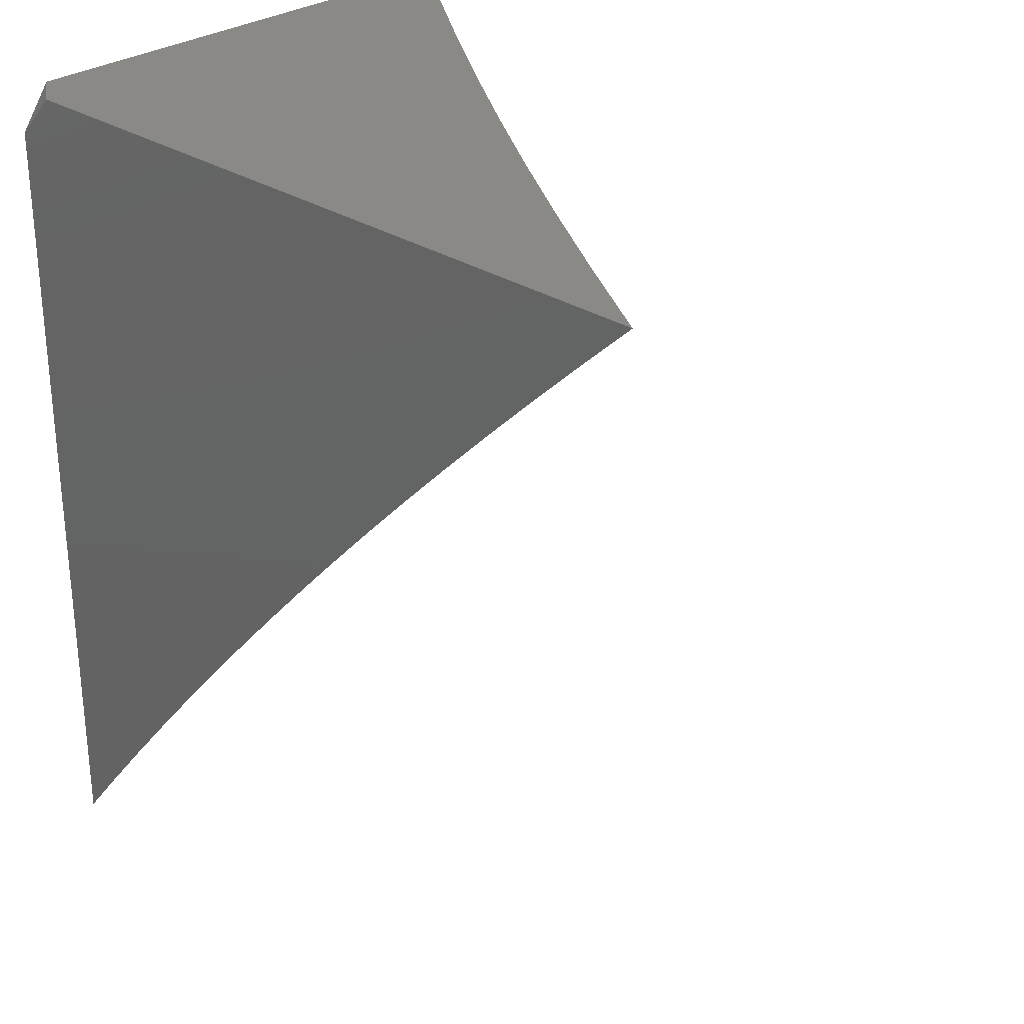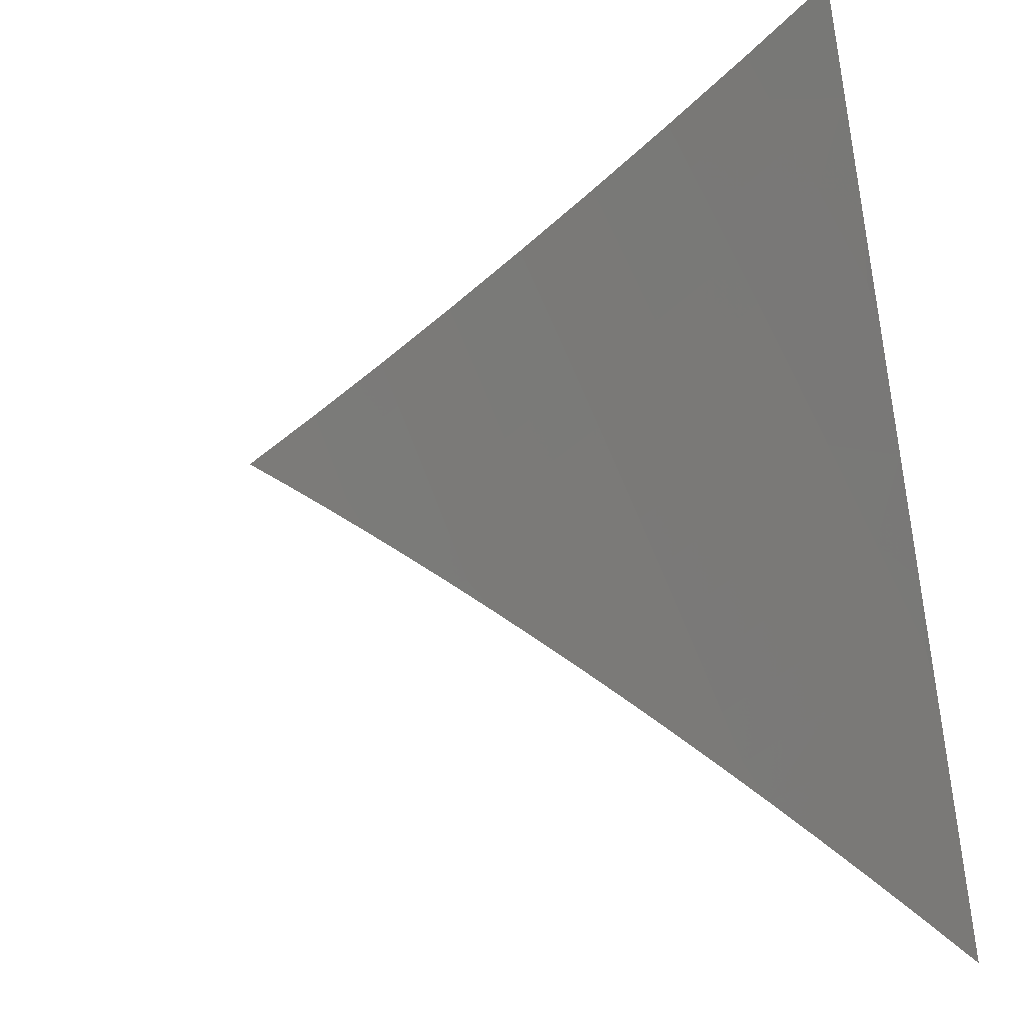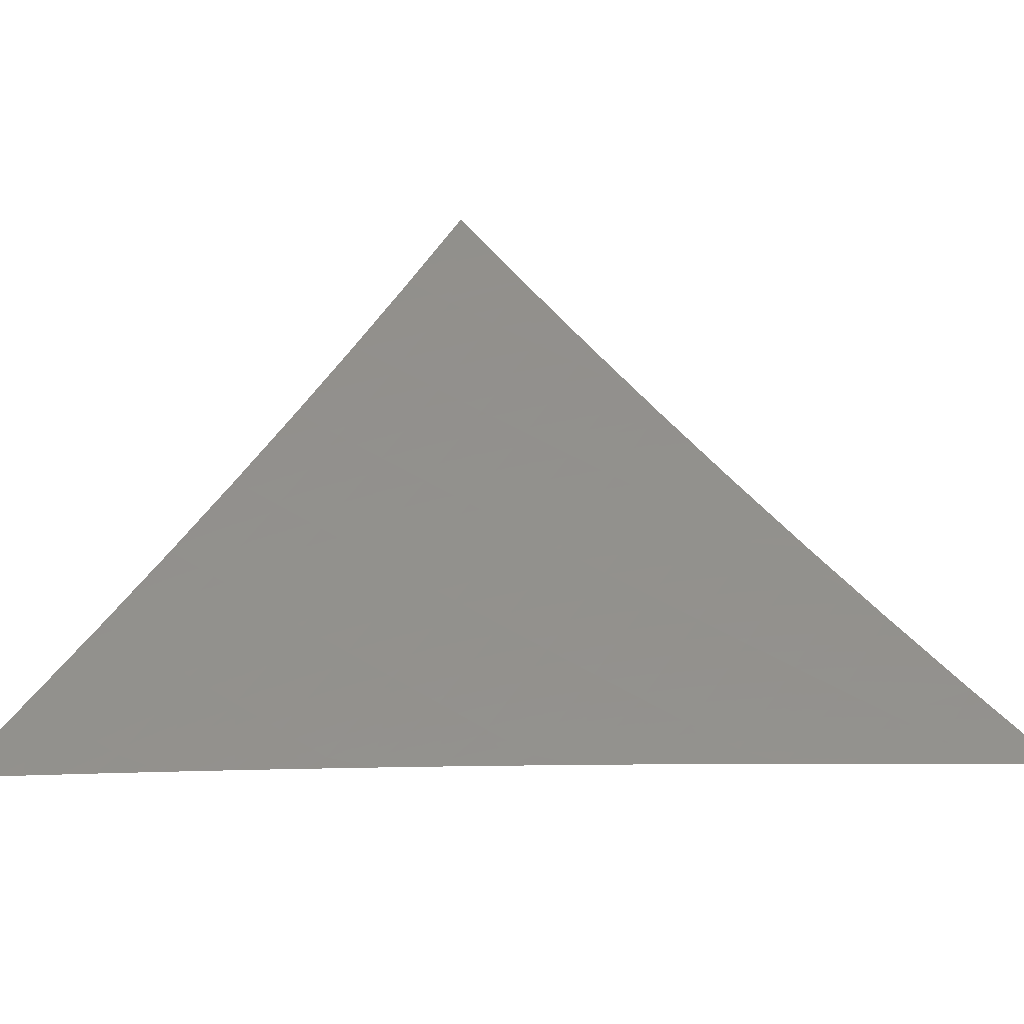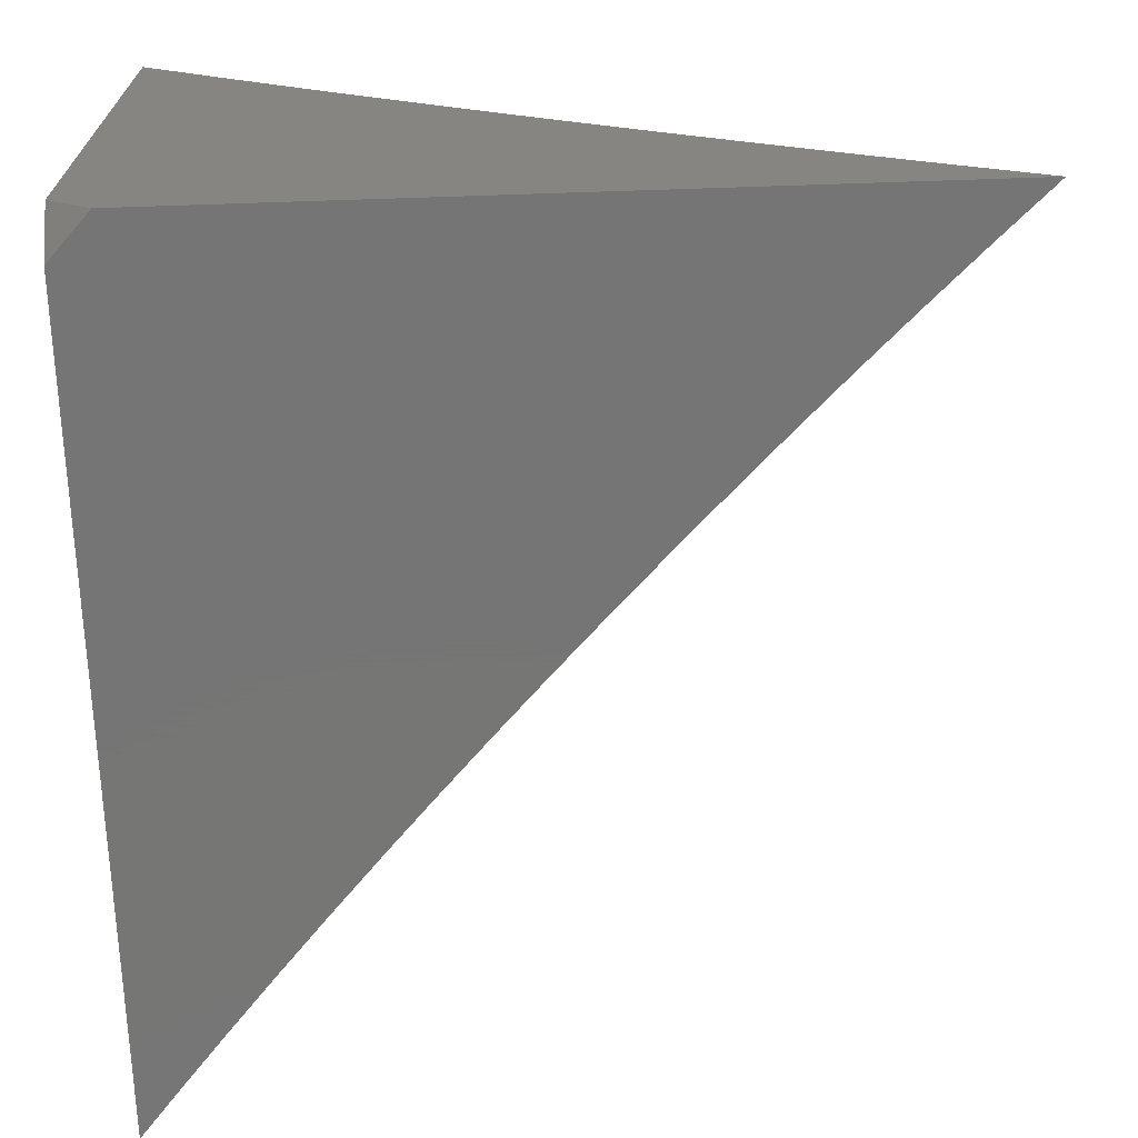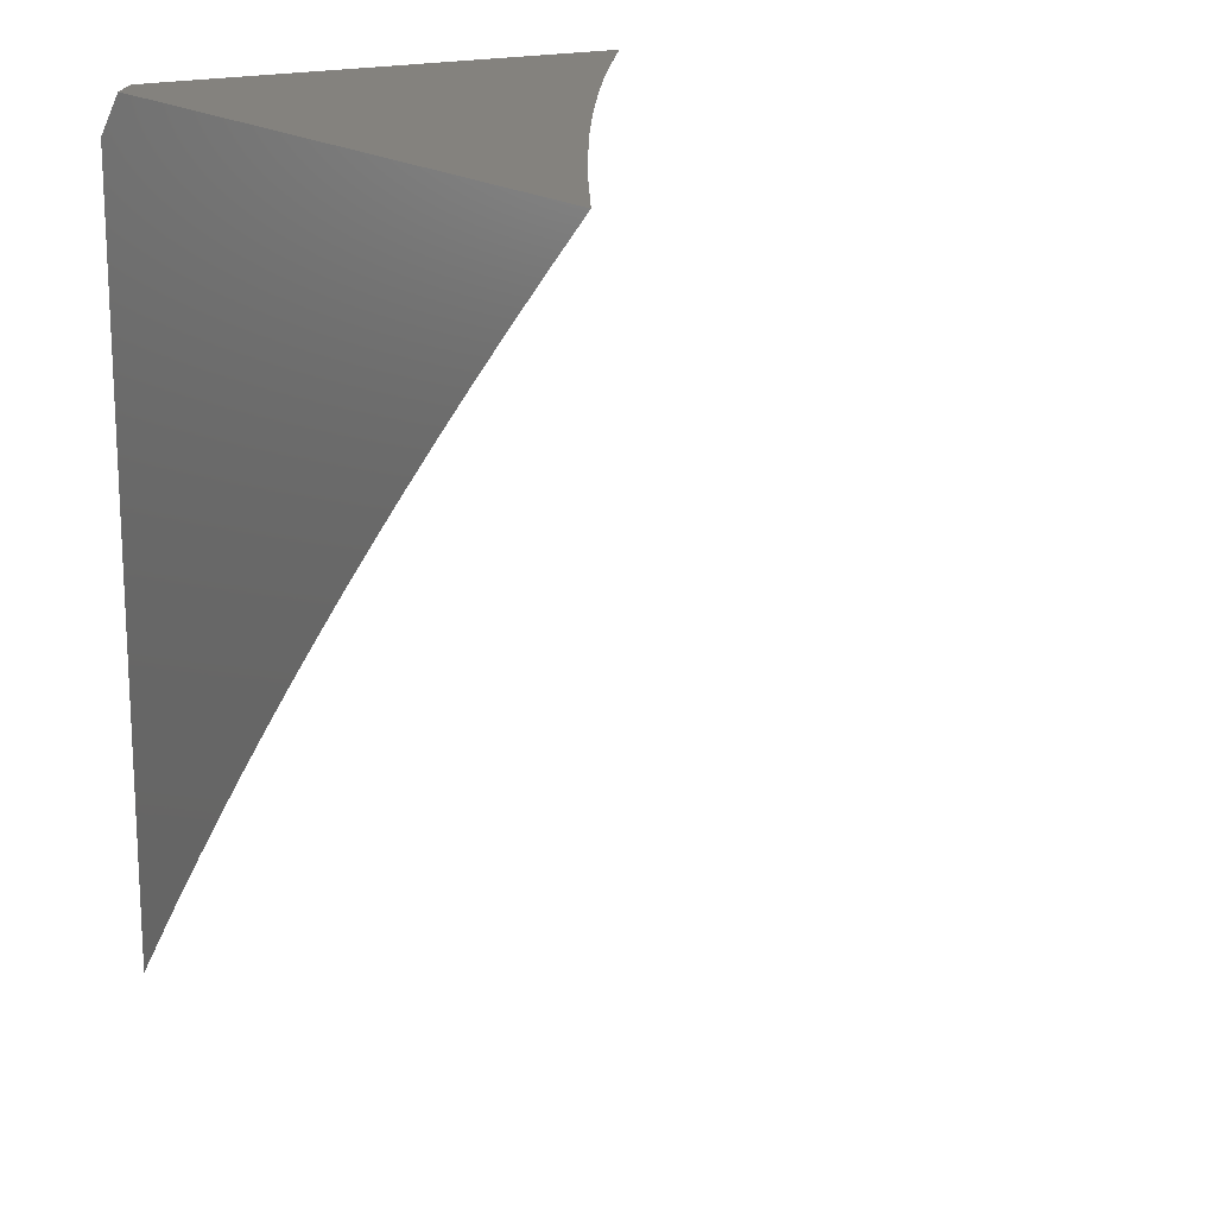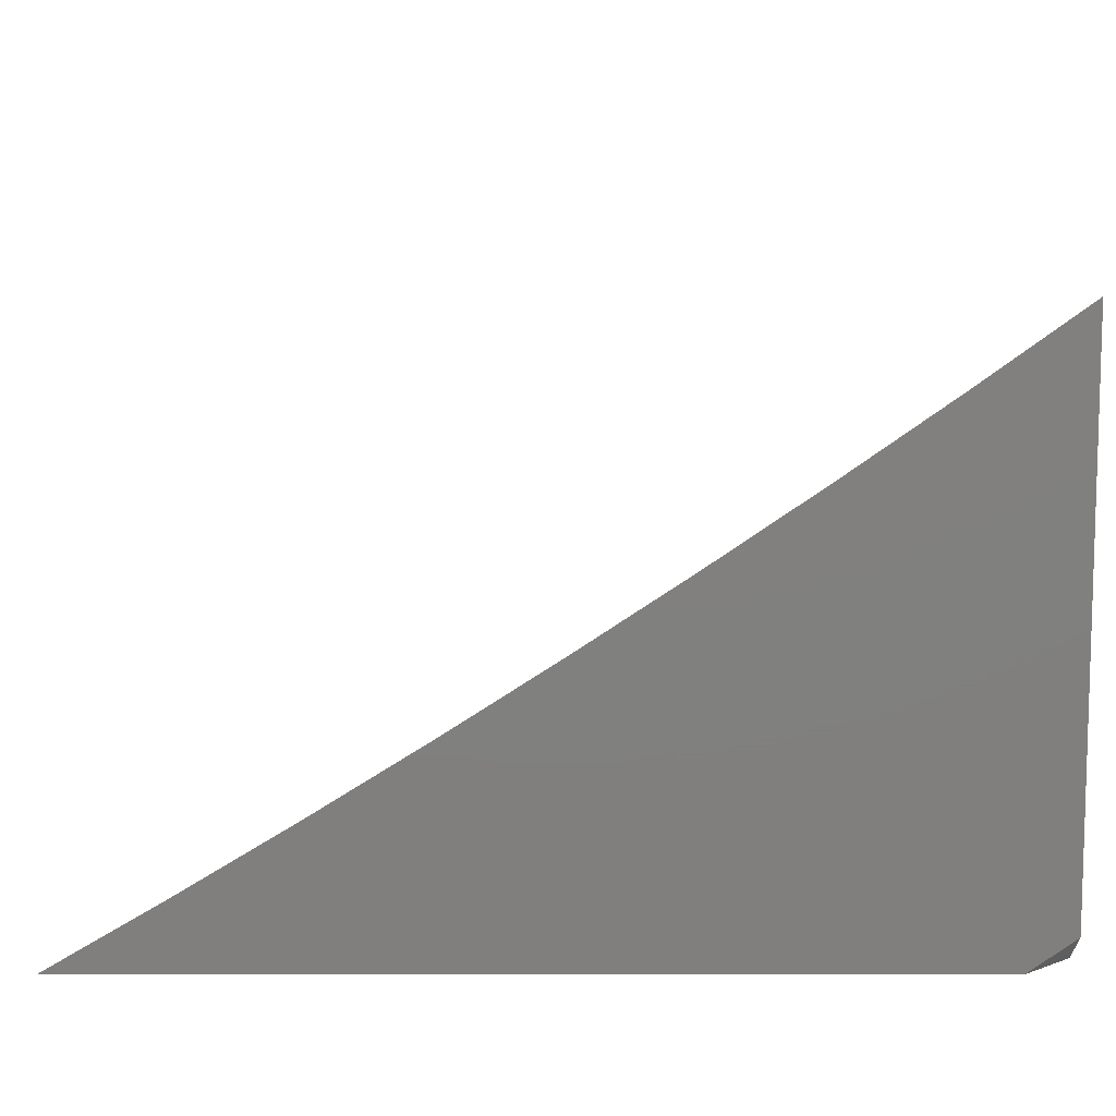
<metadata>
{"format":"stl","ext":"stl","renderer":"f3d","projection":"perspective","resolution":1024,"background":"white","views":[{"elev":29.0,"azim":44.2,"up":"+Z"},{"elev":-43.9,"azim":-167.5,"up":"+Z"},{"elev":9.3,"azim":130.6,"up":"+Y"},{"elev":-68.0,"azim":1.9,"up":"+Y"},{"elev":17.1,"azim":56.6,"up":"+Z"},{"elev":9.8,"azim":-90.0,"up":"+Y"}]}
</metadata>
<code>
# stl→obj: 91 verts, 178 faces
v -6 -7.511 5.895
v -6 -7.436 6
v -5.92 -7.535 5.947
v -5.901 -7.511 6
v -5.802 -7.585 6
v -5.82 -7.609 5.947
v -5.701 -7.657 6
v -5.72 -7.682 5.947
v -5.6 -7.728 6
v -5.618 -7.753 5.947
v -5.498 -7.798 6
v -5.515 -7.823 5.947
v -5.395 -7.867 6
v -5.412 -7.892 5.947
v -5.291 -7.934 6
v -5.307 -7.96 5.947
v -5.24 -8 5.949
v -5.295 -8 5.898
v -5.186 -8 6
v -5.324 -7.985 5.893
v -5.348 -8 5.846
v -5.429 -7.917 5.893
v -5.446 -7.942 5.839
v -5.55 -7.872 5.839
v -5.567 -7.897 5.785
v -5.67 -7.826 5.785
v -5.688 -7.85 5.731
v -5.79 -7.777 5.731
v -5.808 -7.801 5.677
v -5.91 -7.727 5.677
v -5.928 -7.75 5.623
v -6 -7.658 5.681
v -6 -7.729 5.572
v -5.945 -7.772 5.569
v -5.962 -7.795 5.514
v -5.842 -7.847 5.569
v -5.859 -7.869 5.514
v -5.738 -7.92 5.569
v -5.754 -7.942 5.514
v -5.66 -8 5.526
v -5.71 -8 5.471
v -5.401 -8 5.794
v -5.462 -7.966 5.785
v -5.584 -7.921 5.731
v -5.705 -7.873 5.677
v -5.825 -7.824 5.623
v -5.454 -8 5.741
v -5.479 -7.99 5.731
v -5.506 -8 5.688
v -5.6 -7.944 5.677
v -5.558 -8 5.635
v -5.617 -7.968 5.623
v -5.609 -8 5.58
v -5.633 -7.991 5.569
v -5.771 -7.965 5.46
v -5.76 -8 5.415
v -5.787 -7.987 5.405
v -5.809 -8 5.359
v -5.891 -7.914 5.405
v -5.908 -7.936 5.35
v -6 -7.867 5.353
v -5.924 -7.957 5.295
v -6 -7.934 5.242
v -5.94 -7.979 5.24
v -5.953 -8 5.188
v -5.905 -8 5.246
v -5.857 -8 5.303
v -6 -8 5.13
v -5.996 -7.839 5.405
v -6 -7.799 5.463
v -5.979 -7.817 5.46
v -6 -7.585 5.788
v -5.994 -7.629 5.731
v -5.893 -7.704 5.731
v -5.957 -7.582 5.839
v -5.976 -7.606 5.785
v -5.875 -7.68 5.785
v -5.773 -7.754 5.785
v -5.939 -7.559 5.893
v -5.839 -7.633 5.893
v -5.857 -7.657 5.839
v -5.738 -7.706 5.893
v -5.755 -7.73 5.839
v -5.653 -7.802 5.839
v -5.875 -7.892 5.46
v -5.636 -7.778 5.893
v -5.721 -7.896 5.623
v -5.533 -7.848 5.893
v -5.957 -8 6
v -6 -7.968 6
v -6 -8 5.955
f 1 2 3
f 3 2 4
f 3 4 5
f 3 5 6
f 6 5 7
f 6 7 8
f 8 7 9
f 8 9 10
f 10 9 11
f 10 11 12
f 12 11 13
f 12 13 14
f 14 13 15
f 14 15 16
f 16 15 17
f 16 17 18
f 15 19 17
f 16 18 20
f 20 18 21
f 20 21 22
f 22 21 23
f 22 23 24
f 24 23 25
f 24 25 26
f 26 25 27
f 26 27 28
f 28 27 29
f 28 29 30
f 30 29 31
f 30 31 32
f 32 31 33
f 33 31 34
f 33 34 35
f 35 34 36
f 35 36 37
f 37 36 38
f 37 38 39
f 39 38 40
f 39 40 41
f 21 42 23
f 23 42 43
f 23 43 25
f 25 43 44
f 25 44 27
f 27 44 45
f 27 45 29
f 29 45 46
f 29 46 31
f 31 46 34
f 42 47 43
f 43 47 48
f 43 48 44
f 44 48 49
f 44 49 50
f 50 49 51
f 50 51 52
f 52 51 53
f 52 53 54
f 54 53 40
f 54 40 38
f 47 49 48
f 39 41 55
f 55 41 56
f 55 56 57
f 57 56 58
f 57 58 59
f 59 58 60
f 59 60 61
f 61 60 62
f 61 62 63
f 63 62 64
f 63 64 65
f 65 64 66
f 66 64 62
f 66 62 67
f 67 62 60
f 67 60 58
f 65 68 63
f 59 61 69
f 69 61 70
f 69 70 71
f 71 70 35
f 71 35 37
f 70 33 35
f 72 73 32
f 32 73 74
f 32 74 30
f 30 74 28
f 1 75 72
f 72 75 76
f 72 76 73
f 73 76 77
f 73 77 74
f 74 77 78
f 74 78 28
f 28 78 26
f 75 1 79
f 79 1 3
f 79 3 6
f 75 79 80
f 80 79 6
f 80 6 8
f 76 75 81
f 81 75 80
f 81 80 82
f 82 80 8
f 82 8 10
f 76 81 77
f 77 81 83
f 77 83 78
f 78 83 84
f 78 84 26
f 26 84 24
f 83 81 82
f 36 34 46
f 69 71 85
f 85 71 37
f 85 37 39
f 83 82 86
f 86 82 10
f 86 10 12
f 36 46 87
f 87 46 45
f 87 45 50
f 50 45 44
f 69 85 59
f 59 85 55
f 59 55 57
f 55 85 39
f 83 86 84
f 84 86 88
f 84 88 24
f 24 88 22
f 88 86 12
f 36 87 38
f 38 87 52
f 38 52 54
f 52 87 50
f 22 88 14
f 14 88 12
f 20 22 16
f 16 22 14
f 89 90 91
f 68 65 91
f 91 65 66
f 91 66 67
f 67 58 91
f 91 58 56
f 91 56 41
f 41 40 91
f 91 40 53
f 91 53 89
f 89 53 51
f 89 51 49
f 49 47 89
f 89 47 42
f 89 42 21
f 21 18 89
f 89 18 17
f 89 17 19
f 19 15 89
f 89 15 13
f 89 13 11
f 11 9 89
f 89 9 90
f 90 9 7
f 90 7 5
f 5 4 90
f 90 4 2
f 2 1 90
f 90 1 72
f 90 72 32
f 32 33 90
f 90 33 91
f 91 33 70
f 91 70 61
f 61 63 91
f 91 63 68

</code>
